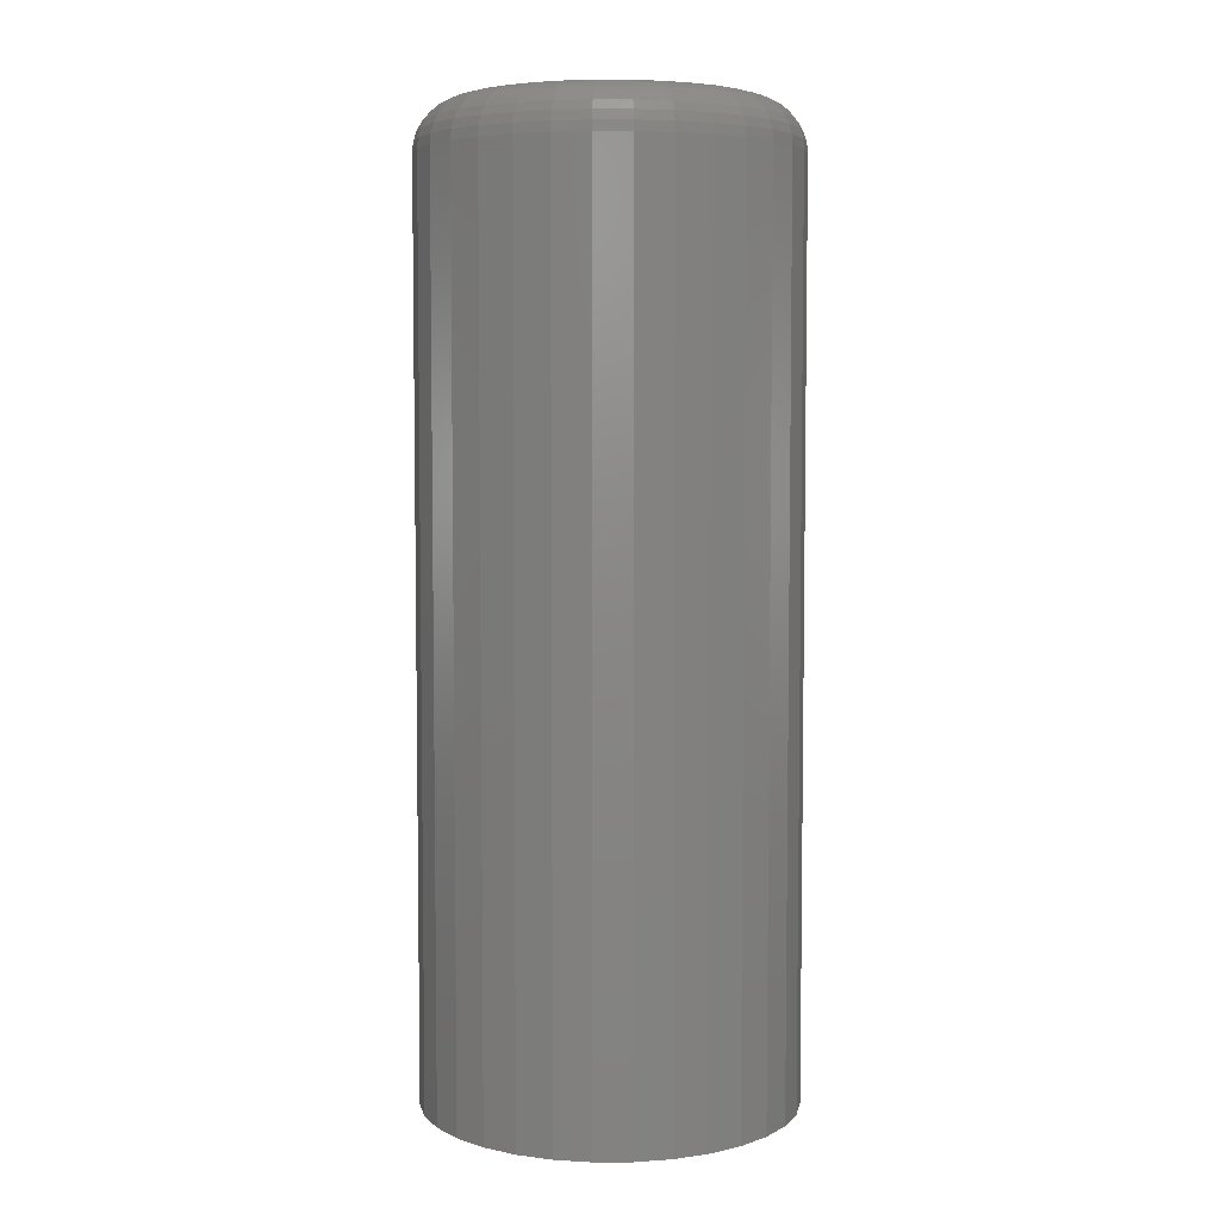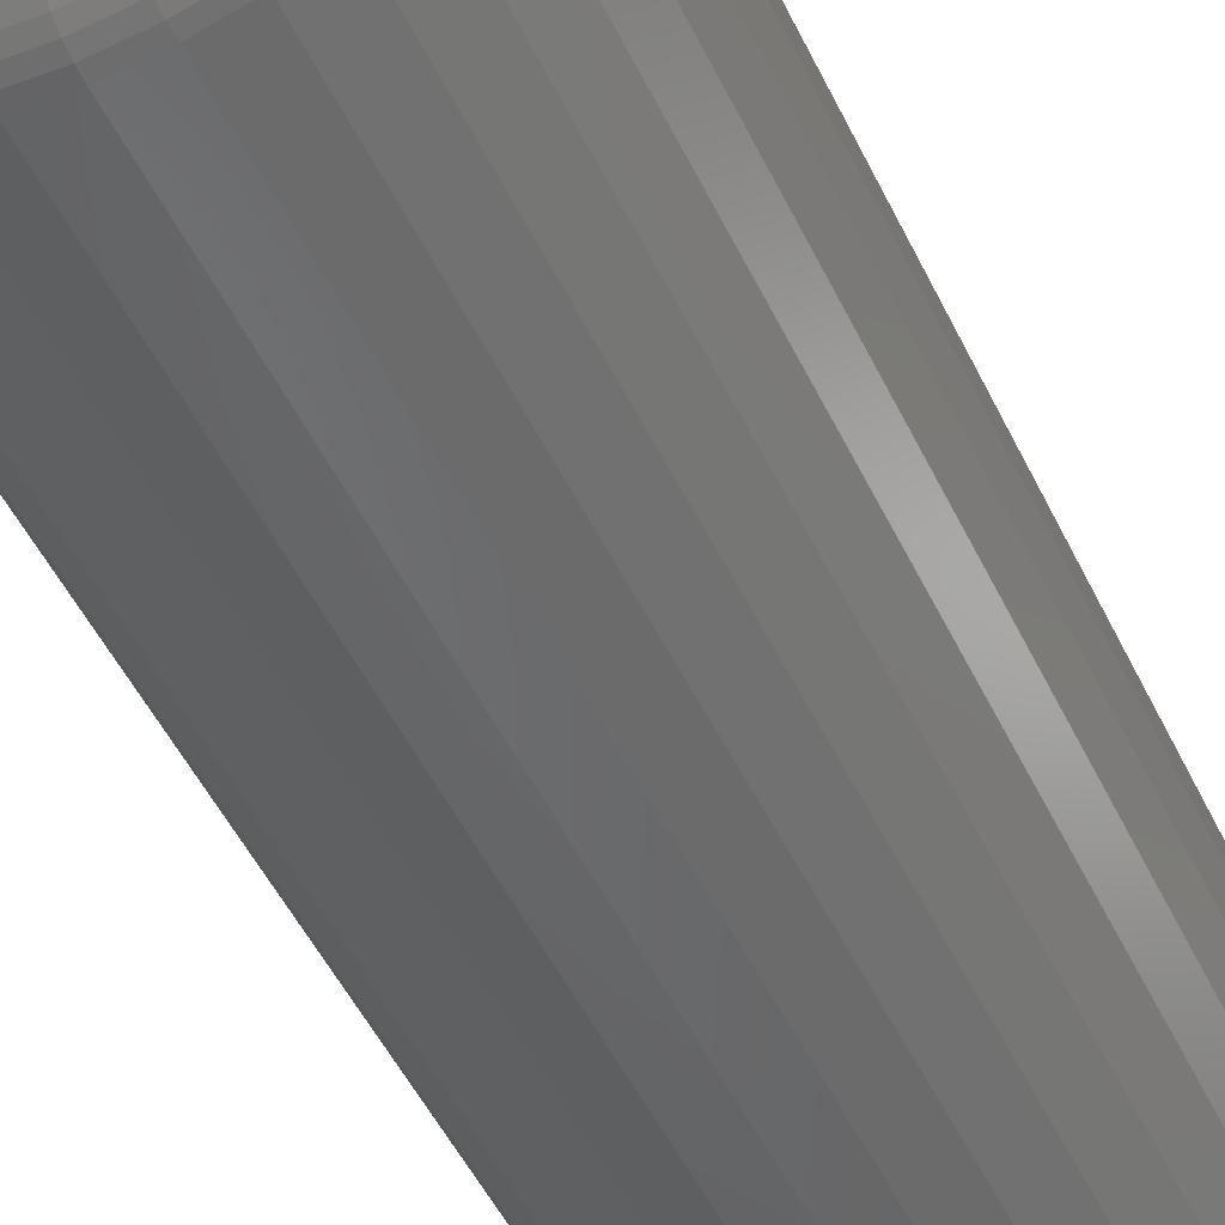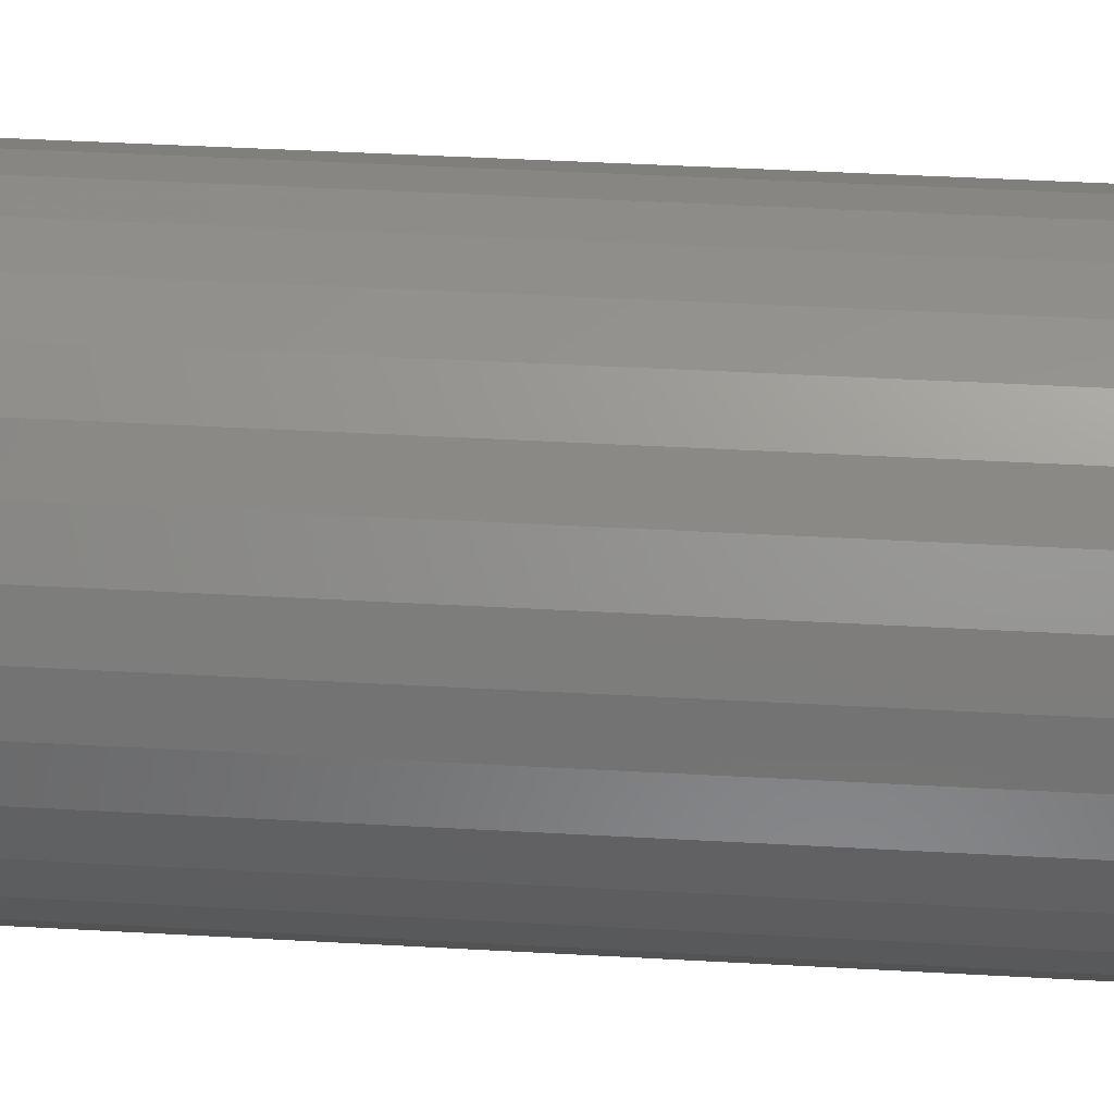
<metadata>
{"format":"stl","ext":"stl","renderer":"f3d","projection":"perspective","resolution":1024,"background":"white","views":[{"elev":5.3,"azim":139.8,"up":"+Z"},{"elev":-50.7,"azim":25.2,"up":"+Y"},{"elev":40.7,"azim":94.0,"up":"+Y"}]}
</metadata>
<code>
# stl→obj: 320 verts, 636 faces
v -0.01507 0.1039 0.75
v 0.02626 0.1039 0.75
v 0.005592 0.1059 0.75
v -0.03494 0.09786 0.75
v 0.04613 0.09786 0.75
v -0.05325 0.08807 0.75
v 0.06444 0.08807 0.75
v 0.06444 -0.08807 0.75
v -0.03494 -0.09786 0.75
v 0.04613 -0.09786 0.75
v -0.01507 -0.1039 0.75
v 0.02626 -0.1039 0.75
v 0.005592 -0.1059 0.75
v 0.08049 0.0749 0.75
v -0.06931 0.0749 0.75
v 0.09366 0.05885 0.75
v -0.08248 0.05885 0.75
v 0.1035 0.04053 0.75
v -0.09227 0.04053 0.75
v 0.1095 0.02066 0.75
v -0.09829 0.02066 0.75
v 0.1115 -2.766e-17 0.75
v -0.1003 -3.579e-17 0.75
v 0.1095 -0.02066 0.75
v -0.09829 -0.02066 0.75
v 0.1035 -0.04053 0.75
v -0.09227 -0.04053 0.75
v 0.09366 -0.05885 0.75
v -0.08248 -0.05885 0.75
v 0.08049 -0.0749 0.75
v -0.06931 -0.0749 0.75
v -0.05325 -0.08807 0.75
v 0.1506 0 0
v 0.1506 -2.931e-16 0.7109
v 0.1478 -0.02828 0
v 0.1478 -0.02828 0.7109
v 0.1395 -0.05548 0
v 0.1395 -0.05548 0.7109
v 0.1261 -0.08055 0
v 0.1261 -0.08055 0.7109
v 0.1081 -0.1025 0
v 0.1081 -0.1025 0.7109
v 0.08614 -0.1205 0
v 0.08614 -0.1205 0.7109
v 0.06107 -0.1339 0
v 0.06107 -0.1339 0.7109
v 0.03388 -0.1422 0
v 0.03388 -0.1422 0.7109
v 0.005592 -0.145 0
v 0.005592 -0.145 0.7109
v -0.02269 -0.1422 0
v -0.02269 -0.1422 0.7109
v -0.04989 -0.1339 0
v -0.04989 -0.1339 0.7109
v -0.07496 -0.1205 0
v -0.07496 -0.1205 0.7109
v -0.09693 -0.1025 0
v -0.09693 -0.1025 0.7109
v -0.115 -0.08055 0
v -0.115 -0.08055 0.7109
v -0.1284 -0.05548 0
v -0.1284 -0.05548 0.7109
v -0.1366 -0.02828 0
v -0.1366 -0.02828 0.7109
v -0.1394 1.775e-17 0
v -0.1394 1.775e-17 0.7109
v -0.1366 0.02828 0
v -0.1366 0.02828 0.7109
v -0.1284 0.05548 0
v -0.1284 0.05548 0.7109
v -0.115 0.08055 0
v -0.115 0.08055 0.7109
v -0.09693 0.1025 0
v -0.09693 0.1025 0.7109
v -0.07496 0.1205 0
v -0.07496 0.1205 0.7109
v -0.04989 0.1339 0
v -0.04989 0.1339 0.7109
v -0.02269 0.1422 0
v -0.02269 0.1422 0.7109
v 0.005592 0.145 0
v 0.005592 0.145 0.7109
v 0.03388 0.1422 0
v 0.03388 0.1422 0.7109
v 0.06107 0.1339 0
v 0.06107 0.1339 0.7109
v 0.08614 0.1205 0
v 0.08614 0.1205 0.7109
v 0.1081 0.1025 0
v 0.1081 0.1025 0.7109
v 0.1261 0.08055 0
v 0.1261 0.08055 0.7109
v 0.1395 0.05548 0
v 0.1395 0.05548 0.7109
v 0.1478 0.02828 0
v 0.1478 0.02828 0.7109
v -0.1079 6.939e-18 0.7492
v -0.1058 0.02215 0.7492
v -0.1153 6.939e-18 0.747
v -0.113 0.02358 0.747
v -0.122 -6.939e-18 0.7434
v -0.1196 0.0249 0.7434
v -0.128 0 0.7386
v -0.1254 0.02605 0.7386
v -0.1328 -6.939e-18 0.7326
v -0.1301 0.027 0.7326
v -0.1364 6.939e-18 0.7259
v -0.1337 0.0277 0.7259
v -0.1386 0 0.7186
v -0.1359 0.02814 0.7186
v 0.117 0.02215 0.7492
v 0.1191 -3.4e-16 0.7492
v 0.1241 0.02358 0.747
v 0.1265 -3.608e-16 0.747
v 0.1308 0.0249 0.7434
v 0.1332 -3.816e-16 0.7434
v 0.1366 0.02605 0.7386
v 0.1391 -3.955e-16 0.7386
v 0.1413 0.027 0.7326
v 0.144 -4.094e-16 0.7326
v 0.1449 0.0277 0.7259
v 0.1476 -4.233e-16 0.7259
v 0.1471 0.02814 0.7186
v 0.1498 -4.372e-16 0.7186
v 0.1105 0.04345 0.7492
v 0.1173 0.04625 0.747
v 0.1235 0.04884 0.7434
v 0.129 0.0511 0.7386
v 0.1335 0.05296 0.7326
v 0.1368 0.05434 0.7259
v 0.1388 0.0552 0.7186
v 0.1 0.06308 0.7492
v 0.1061 0.06715 0.747
v 0.1117 0.0709 0.7434
v 0.1166 0.07419 0.7386
v 0.1207 0.07689 0.7326
v 0.1237 0.0789 0.7259
v 0.1255 0.08013 0.7186
v 0.08588 0.08029 0.7492
v 0.09106 0.08547 0.747
v 0.09584 0.09024 0.7434
v 0.1 0.09443 0.7386
v 0.1035 0.09786 0.7326
v 0.106 0.1004 0.7259
v 0.1076 0.102 0.7186
v 0.06867 0.09441 0.7492
v 0.07274 0.1005 0.747
v 0.0765 0.1061 0.7434
v 0.07978 0.111 0.7386
v 0.08248 0.1151 0.7326
v 0.08449 0.1181 0.7259
v 0.08572 0.1199 0.7186
v 0.04904 0.1049 0.7492
v 0.05185 0.1117 0.747
v 0.05443 0.1179 0.7434
v 0.0567 0.1234 0.7386
v 0.05856 0.1279 0.7326
v 0.05994 0.1312 0.7259
v 0.06079 0.1333 0.7186
v 0.02774 0.1114 0.7492
v 0.02917 0.1185 0.747
v 0.03049 0.1252 0.7434
v 0.03164 0.131 0.7386
v 0.03259 0.1357 0.7326
v 0.0333 0.1393 0.7259
v 0.03373 0.1415 0.7186
v 0.005592 0.1135 0.7492
v 0.005592 0.1209 0.747
v 0.005592 0.1276 0.7434
v 0.005592 0.1335 0.7386
v 0.005592 0.1384 0.7326
v 0.005592 0.142 0.7259
v 0.005592 0.1442 0.7186
v -0.01656 0.1114 0.7492
v -0.01799 0.1185 0.747
v -0.01931 0.1252 0.7434
v -0.02046 0.131 0.7386
v -0.02141 0.1357 0.7326
v -0.02211 0.1393 0.7259
v -0.02255 0.1415 0.7186
v -0.03786 0.1049 0.7492
v -0.04066 0.1117 0.747
v -0.04325 0.1179 0.7434
v -0.04551 0.1234 0.7386
v -0.04737 0.1279 0.7326
v -0.04875 0.1312 0.7259
v -0.0496 0.1333 0.7186
v -0.05749 0.09441 0.7492
v -0.06156 0.1005 0.747
v -0.06531 0.1061 0.7434
v -0.0686 0.111 0.7386
v -0.0713 0.1151 0.7326
v -0.0733 0.1181 0.7259
v -0.07454 0.1199 0.7186
v -0.07469 0.08029 0.7492
v -0.07988 0.08547 0.747
v -0.08465 0.09024 0.7434
v -0.08884 0.09443 0.7386
v -0.09227 0.09786 0.7326
v -0.09482 0.1004 0.7259
v -0.0964 0.102 0.7186
v -0.08881 0.06308 0.7492
v -0.09491 0.06715 0.747
v -0.1005 0.0709 0.7434
v -0.1054 0.07419 0.7386
v -0.1095 0.07689 0.7326
v -0.1125 0.0789 0.7259
v -0.1143 0.08013 0.7186
v -0.09931 0.04345 0.7492
v -0.1061 0.04625 0.747
v -0.1123 0.04884 0.7434
v -0.1178 0.0511 0.7386
v -0.1223 0.05296 0.7326
v -0.1256 0.05434 0.7259
v -0.1277 0.0552 0.7186
v 0.117 -0.02215 0.7492
v 0.1241 -0.02358 0.747
v 0.1308 -0.0249 0.7434
v 0.1366 -0.02605 0.7386
v 0.1413 -0.027 0.7326
v 0.1449 -0.0277 0.7259
v 0.1471 -0.02814 0.7186
v -0.1058 -0.02215 0.7492
v -0.113 -0.02358 0.747
v -0.1196 -0.0249 0.7434
v -0.1254 -0.02605 0.7386
v -0.1301 -0.027 0.7326
v -0.1337 -0.0277 0.7259
v -0.1359 -0.02814 0.7186
v -0.09931 -0.04345 0.7492
v -0.1061 -0.04625 0.747
v -0.1123 -0.04884 0.7434
v -0.1178 -0.0511 0.7386
v -0.1223 -0.05296 0.7326
v -0.1256 -0.05434 0.7259
v -0.1277 -0.0552 0.7186
v -0.08881 -0.06308 0.7492
v -0.09491 -0.06715 0.747
v -0.1005 -0.0709 0.7434
v -0.1054 -0.07419 0.7386
v -0.1095 -0.07689 0.7326
v -0.1125 -0.0789 0.7259
v -0.1143 -0.08013 0.7186
v -0.07469 -0.08029 0.7492
v -0.07988 -0.08547 0.747
v -0.08465 -0.09024 0.7434
v -0.08884 -0.09443 0.7386
v -0.09227 -0.09786 0.7326
v -0.09482 -0.1004 0.7259
v -0.0964 -0.102 0.7186
v -0.05749 -0.09441 0.7492
v -0.06156 -0.1005 0.747
v -0.06531 -0.1061 0.7434
v -0.0686 -0.111 0.7386
v -0.0713 -0.1151 0.7326
v -0.0733 -0.1181 0.7259
v -0.07454 -0.1199 0.7186
v -0.03786 -0.1049 0.7492
v -0.04066 -0.1117 0.747
v -0.04325 -0.1179 0.7434
v -0.04551 -0.1234 0.7386
v -0.04737 -0.1279 0.7326
v -0.04875 -0.1312 0.7259
v -0.0496 -0.1333 0.7186
v -0.01656 -0.1114 0.7492
v -0.01799 -0.1185 0.747
v -0.01931 -0.1252 0.7434
v -0.02046 -0.131 0.7386
v -0.02141 -0.1357 0.7326
v -0.02211 -0.1393 0.7259
v -0.02255 -0.1415 0.7186
v 0.005592 -0.1135 0.7492
v 0.005592 -0.1209 0.747
v 0.005592 -0.1276 0.7434
v 0.005592 -0.1335 0.7386
v 0.005592 -0.1384 0.7326
v 0.005592 -0.142 0.7259
v 0.005592 -0.1442 0.7186
v 0.02774 -0.1114 0.7492
v 0.02917 -0.1185 0.747
v 0.03049 -0.1252 0.7434
v 0.03164 -0.131 0.7386
v 0.03259 -0.1357 0.7326
v 0.0333 -0.1393 0.7259
v 0.03373 -0.1415 0.7186
v 0.04904 -0.1049 0.7492
v 0.05185 -0.1117 0.747
v 0.05443 -0.1179 0.7434
v 0.0567 -0.1234 0.7386
v 0.05856 -0.1279 0.7326
v 0.05994 -0.1312 0.7259
v 0.06079 -0.1333 0.7186
v 0.06867 -0.09441 0.7492
v 0.07274 -0.1005 0.747
v 0.0765 -0.1061 0.7434
v 0.07978 -0.111 0.7386
v 0.08248 -0.1151 0.7326
v 0.08449 -0.1181 0.7259
v 0.08572 -0.1199 0.7186
v 0.08588 -0.08029 0.7492
v 0.09106 -0.08547 0.747
v 0.09584 -0.09024 0.7434
v 0.1 -0.09443 0.7386
v 0.1035 -0.09786 0.7326
v 0.106 -0.1004 0.7259
v 0.1076 -0.102 0.7186
v 0.1 -0.06308 0.7492
v 0.1061 -0.06715 0.747
v 0.1117 -0.0709 0.7434
v 0.1166 -0.07419 0.7386
v 0.1207 -0.07689 0.7326
v 0.1237 -0.0789 0.7259
v 0.1255 -0.08013 0.7186
v 0.1105 -0.04345 0.7492
v 0.1173 -0.04625 0.747
v 0.1235 -0.04884 0.7434
v 0.129 -0.0511 0.7386
v 0.1335 -0.05296 0.7326
v 0.1368 -0.05434 0.7259
v 0.1388 -0.0552 0.7186
f 1 2 3
f 2 1 4
f 2 4 5
f 5 4 6
f 5 6 7
f 8 9 10
f 10 9 11
f 10 11 12
f 12 11 13
f 7 6 14
f 14 6 15
f 14 15 16
f 16 15 17
f 16 17 18
f 18 17 19
f 18 19 20
f 20 19 21
f 20 21 22
f 22 21 23
f 22 23 24
f 24 23 25
f 24 25 26
f 26 25 27
f 26 27 28
f 28 27 29
f 28 29 30
f 30 29 31
f 30 31 8
f 8 31 32
f 8 32 9
f 33 34 35
f 35 34 36
f 35 36 37
f 37 36 38
f 37 38 39
f 39 38 40
f 39 40 41
f 41 40 42
f 41 42 43
f 43 42 44
f 43 44 45
f 45 44 46
f 45 46 47
f 47 46 48
f 47 48 49
f 49 48 50
f 49 50 51
f 51 50 52
f 51 52 53
f 53 52 54
f 53 54 55
f 55 54 56
f 55 56 57
f 57 56 58
f 57 58 59
f 59 58 60
f 59 60 61
f 61 60 62
f 61 62 63
f 63 62 64
f 63 64 65
f 65 64 66
f 65 66 67
f 67 66 68
f 67 68 69
f 69 68 70
f 69 70 71
f 71 70 72
f 71 72 73
f 73 72 74
f 73 74 75
f 75 74 76
f 75 76 77
f 77 76 78
f 77 78 79
f 79 78 80
f 79 80 81
f 81 80 82
f 81 82 83
f 83 82 84
f 83 84 85
f 85 84 86
f 85 86 87
f 87 86 88
f 87 88 89
f 89 88 90
f 89 90 91
f 91 90 92
f 91 92 93
f 93 92 94
f 93 94 95
f 95 94 96
f 95 96 33
f 33 96 34
f 23 21 97
f 97 21 98
f 97 98 99
f 99 98 100
f 99 100 101
f 101 100 102
f 101 102 103
f 103 102 104
f 103 104 105
f 105 104 106
f 105 106 107
f 107 106 108
f 107 108 109
f 109 108 110
f 109 110 66
f 66 110 68
f 20 22 111
f 111 22 112
f 111 112 113
f 113 112 114
f 113 114 115
f 115 114 116
f 115 116 117
f 117 116 118
f 117 118 119
f 119 118 120
f 119 120 121
f 121 120 122
f 121 122 123
f 123 122 124
f 123 124 96
f 96 124 34
f 18 20 125
f 125 20 111
f 125 111 126
f 126 111 113
f 126 113 127
f 127 113 115
f 127 115 128
f 128 115 117
f 128 117 129
f 129 117 119
f 129 119 130
f 130 119 121
f 130 121 131
f 131 121 123
f 131 123 94
f 94 123 96
f 16 18 132
f 132 18 125
f 132 125 133
f 133 125 126
f 133 126 134
f 134 126 127
f 134 127 135
f 135 127 128
f 135 128 136
f 136 128 129
f 136 129 137
f 137 129 130
f 137 130 138
f 138 130 131
f 138 131 92
f 92 131 94
f 14 16 139
f 139 16 132
f 139 132 140
f 140 132 133
f 140 133 141
f 141 133 134
f 141 134 142
f 142 134 135
f 142 135 143
f 143 135 136
f 143 136 144
f 144 136 137
f 144 137 145
f 145 137 138
f 145 138 90
f 90 138 92
f 7 14 146
f 146 14 139
f 146 139 147
f 147 139 140
f 147 140 148
f 148 140 141
f 148 141 149
f 149 141 142
f 149 142 150
f 150 142 143
f 150 143 151
f 151 143 144
f 151 144 152
f 152 144 145
f 152 145 88
f 88 145 90
f 5 7 153
f 153 7 146
f 153 146 154
f 154 146 147
f 154 147 155
f 155 147 148
f 155 148 156
f 156 148 149
f 156 149 157
f 157 149 150
f 157 150 158
f 158 150 151
f 158 151 159
f 159 151 152
f 159 152 86
f 86 152 88
f 2 5 160
f 160 5 153
f 160 153 161
f 161 153 154
f 161 154 162
f 162 154 155
f 162 155 163
f 163 155 156
f 163 156 164
f 164 156 157
f 164 157 165
f 165 157 158
f 165 158 166
f 166 158 159
f 166 159 84
f 84 159 86
f 3 2 167
f 167 2 160
f 167 160 168
f 168 160 161
f 168 161 169
f 169 161 162
f 169 162 170
f 170 162 163
f 170 163 171
f 171 163 164
f 171 164 172
f 172 164 165
f 172 165 173
f 173 165 166
f 173 166 82
f 82 166 84
f 1 3 174
f 174 3 167
f 174 167 175
f 175 167 168
f 175 168 176
f 176 168 169
f 176 169 177
f 177 169 170
f 177 170 178
f 178 170 171
f 178 171 179
f 179 171 172
f 179 172 180
f 180 172 173
f 180 173 80
f 80 173 82
f 4 1 181
f 181 1 174
f 181 174 182
f 182 174 175
f 182 175 183
f 183 175 176
f 183 176 184
f 184 176 177
f 184 177 185
f 185 177 178
f 185 178 186
f 186 178 179
f 186 179 187
f 187 179 180
f 187 180 78
f 78 180 80
f 6 4 188
f 188 4 181
f 188 181 189
f 189 181 182
f 189 182 190
f 190 182 183
f 190 183 191
f 191 183 184
f 191 184 192
f 192 184 185
f 192 185 193
f 193 185 186
f 193 186 194
f 194 186 187
f 194 187 76
f 76 187 78
f 15 6 195
f 195 6 188
f 195 188 196
f 196 188 189
f 196 189 197
f 197 189 190
f 197 190 198
f 198 190 191
f 198 191 199
f 199 191 192
f 199 192 200
f 200 192 193
f 200 193 201
f 201 193 194
f 201 194 74
f 74 194 76
f 17 15 202
f 202 15 195
f 202 195 203
f 203 195 196
f 203 196 204
f 204 196 197
f 204 197 205
f 205 197 198
f 205 198 206
f 206 198 199
f 206 199 207
f 207 199 200
f 207 200 208
f 208 200 201
f 208 201 72
f 72 201 74
f 19 17 209
f 209 17 202
f 209 202 210
f 210 202 203
f 210 203 211
f 211 203 204
f 211 204 212
f 212 204 205
f 212 205 213
f 213 205 206
f 213 206 214
f 214 206 207
f 214 207 215
f 215 207 208
f 215 208 70
f 70 208 72
f 21 19 98
f 98 19 209
f 98 209 100
f 100 209 210
f 100 210 102
f 102 210 211
f 102 211 104
f 104 211 212
f 104 212 106
f 106 212 213
f 106 213 108
f 108 213 214
f 108 214 110
f 110 214 215
f 110 215 68
f 68 215 70
f 22 24 112
f 112 24 216
f 112 216 114
f 114 216 217
f 114 217 116
f 116 217 218
f 116 218 118
f 118 218 219
f 118 219 120
f 120 219 220
f 120 220 122
f 122 220 221
f 122 221 124
f 124 221 222
f 124 222 34
f 34 222 36
f 25 23 223
f 223 23 97
f 223 97 224
f 224 97 99
f 224 99 225
f 225 99 101
f 225 101 226
f 226 101 103
f 226 103 227
f 227 103 105
f 227 105 228
f 228 105 107
f 228 107 229
f 229 107 109
f 229 109 64
f 64 109 66
f 27 25 230
f 230 25 223
f 230 223 231
f 231 223 224
f 231 224 232
f 232 224 225
f 232 225 233
f 233 225 226
f 233 226 234
f 234 226 227
f 234 227 235
f 235 227 228
f 235 228 236
f 236 228 229
f 236 229 62
f 62 229 64
f 29 27 237
f 237 27 230
f 237 230 238
f 238 230 231
f 238 231 239
f 239 231 232
f 239 232 240
f 240 232 233
f 240 233 241
f 241 233 234
f 241 234 242
f 242 234 235
f 242 235 243
f 243 235 236
f 243 236 60
f 60 236 62
f 31 29 244
f 244 29 237
f 244 237 245
f 245 237 238
f 245 238 246
f 246 238 239
f 246 239 247
f 247 239 240
f 247 240 248
f 248 240 241
f 248 241 249
f 249 241 242
f 249 242 250
f 250 242 243
f 250 243 58
f 58 243 60
f 32 31 251
f 251 31 244
f 251 244 252
f 252 244 245
f 252 245 253
f 253 245 246
f 253 246 254
f 254 246 247
f 254 247 255
f 255 247 248
f 255 248 256
f 256 248 249
f 256 249 257
f 257 249 250
f 257 250 56
f 56 250 58
f 9 32 258
f 258 32 251
f 258 251 259
f 259 251 252
f 259 252 260
f 260 252 253
f 260 253 261
f 261 253 254
f 261 254 262
f 262 254 255
f 262 255 263
f 263 255 256
f 263 256 264
f 264 256 257
f 264 257 54
f 54 257 56
f 11 9 265
f 265 9 258
f 265 258 266
f 266 258 259
f 266 259 267
f 267 259 260
f 267 260 268
f 268 260 261
f 268 261 269
f 269 261 262
f 269 262 270
f 270 262 263
f 270 263 271
f 271 263 264
f 271 264 52
f 52 264 54
f 13 11 272
f 272 11 265
f 272 265 273
f 273 265 266
f 273 266 274
f 274 266 267
f 274 267 275
f 275 267 268
f 275 268 276
f 276 268 269
f 276 269 277
f 277 269 270
f 277 270 278
f 278 270 271
f 278 271 50
f 50 271 52
f 12 13 279
f 279 13 272
f 279 272 280
f 280 272 273
f 280 273 281
f 281 273 274
f 281 274 282
f 282 274 275
f 282 275 283
f 283 275 276
f 283 276 284
f 284 276 277
f 284 277 285
f 285 277 278
f 285 278 48
f 48 278 50
f 10 12 286
f 286 12 279
f 286 279 287
f 287 279 280
f 287 280 288
f 288 280 281
f 288 281 289
f 289 281 282
f 289 282 290
f 290 282 283
f 290 283 291
f 291 283 284
f 291 284 292
f 292 284 285
f 292 285 46
f 46 285 48
f 8 10 293
f 293 10 286
f 293 286 294
f 294 286 287
f 294 287 295
f 295 287 288
f 295 288 296
f 296 288 289
f 296 289 297
f 297 289 290
f 297 290 298
f 298 290 291
f 298 291 299
f 299 291 292
f 299 292 44
f 44 292 46
f 30 8 300
f 300 8 293
f 300 293 301
f 301 293 294
f 301 294 302
f 302 294 295
f 302 295 303
f 303 295 296
f 303 296 304
f 304 296 297
f 304 297 305
f 305 297 298
f 305 298 306
f 306 298 299
f 306 299 42
f 42 299 44
f 28 30 307
f 307 30 300
f 307 300 308
f 308 300 301
f 308 301 309
f 309 301 302
f 309 302 310
f 310 302 303
f 310 303 311
f 311 303 304
f 311 304 312
f 312 304 305
f 312 305 313
f 313 305 306
f 313 306 40
f 40 306 42
f 26 28 314
f 314 28 307
f 314 307 315
f 315 307 308
f 315 308 316
f 316 308 309
f 316 309 317
f 317 309 310
f 317 310 318
f 318 310 311
f 318 311 319
f 319 311 312
f 319 312 320
f 320 312 313
f 320 313 38
f 38 313 40
f 24 26 216
f 216 26 314
f 216 314 217
f 217 314 315
f 217 315 218
f 218 315 316
f 218 316 219
f 219 316 317
f 219 317 220
f 220 317 318
f 220 318 221
f 221 318 319
f 221 319 222
f 222 319 320
f 222 320 36
f 36 320 38
f 81 83 79
f 77 79 83
f 85 77 83
f 47 51 45
f 49 51 47
f 51 53 45
f 45 53 55
f 45 55 43
f 43 55 57
f 43 57 41
f 41 57 59
f 41 59 39
f 39 59 61
f 39 61 37
f 37 61 63
f 37 63 35
f 35 63 65
f 35 65 33
f 33 65 67
f 33 67 95
f 95 67 69
f 95 69 93
f 93 69 71
f 93 71 91
f 91 71 73
f 91 73 89
f 89 73 75
f 89 75 87
f 87 75 77
f 87 77 85

</code>
